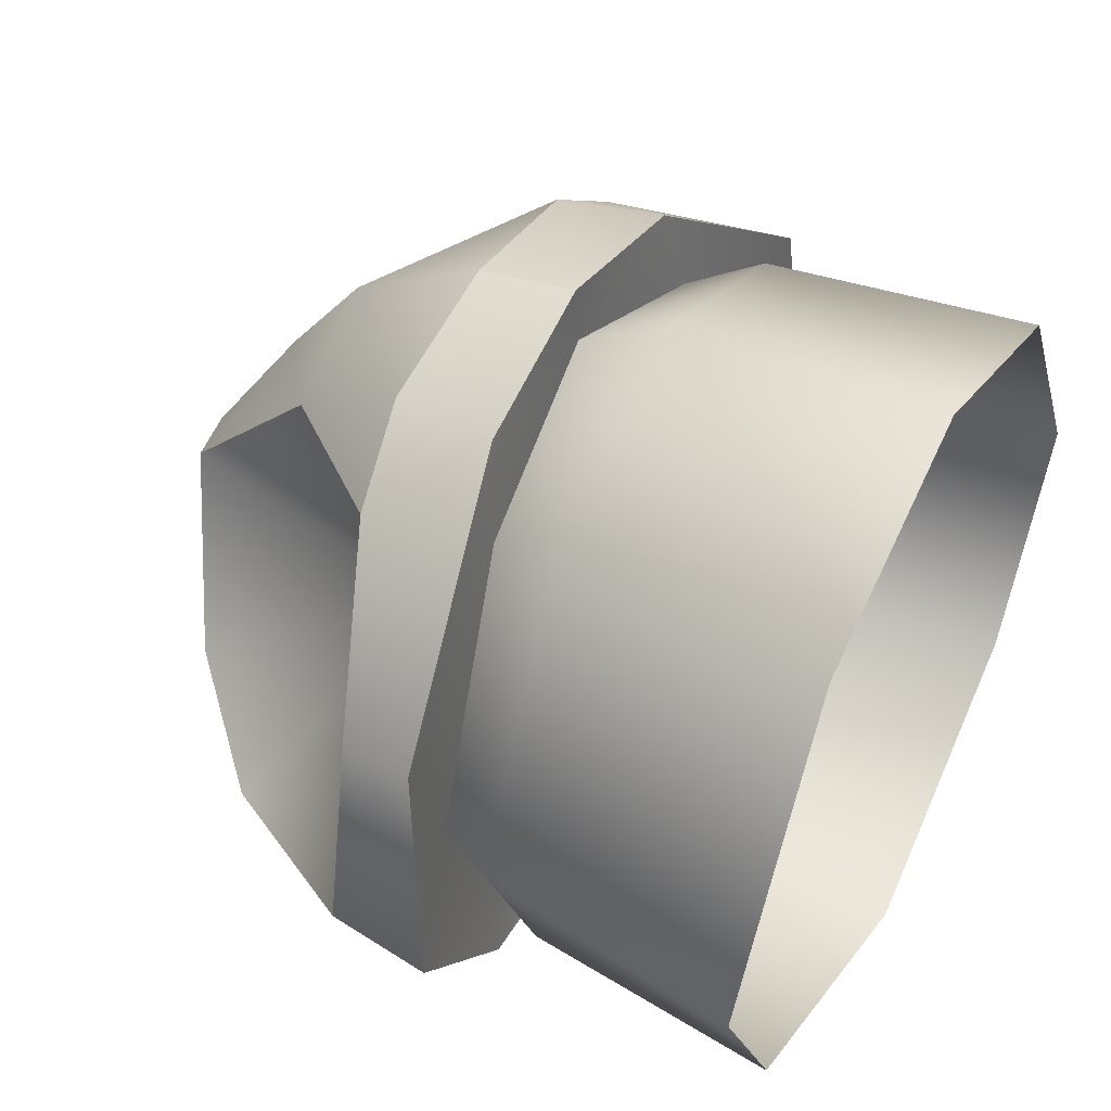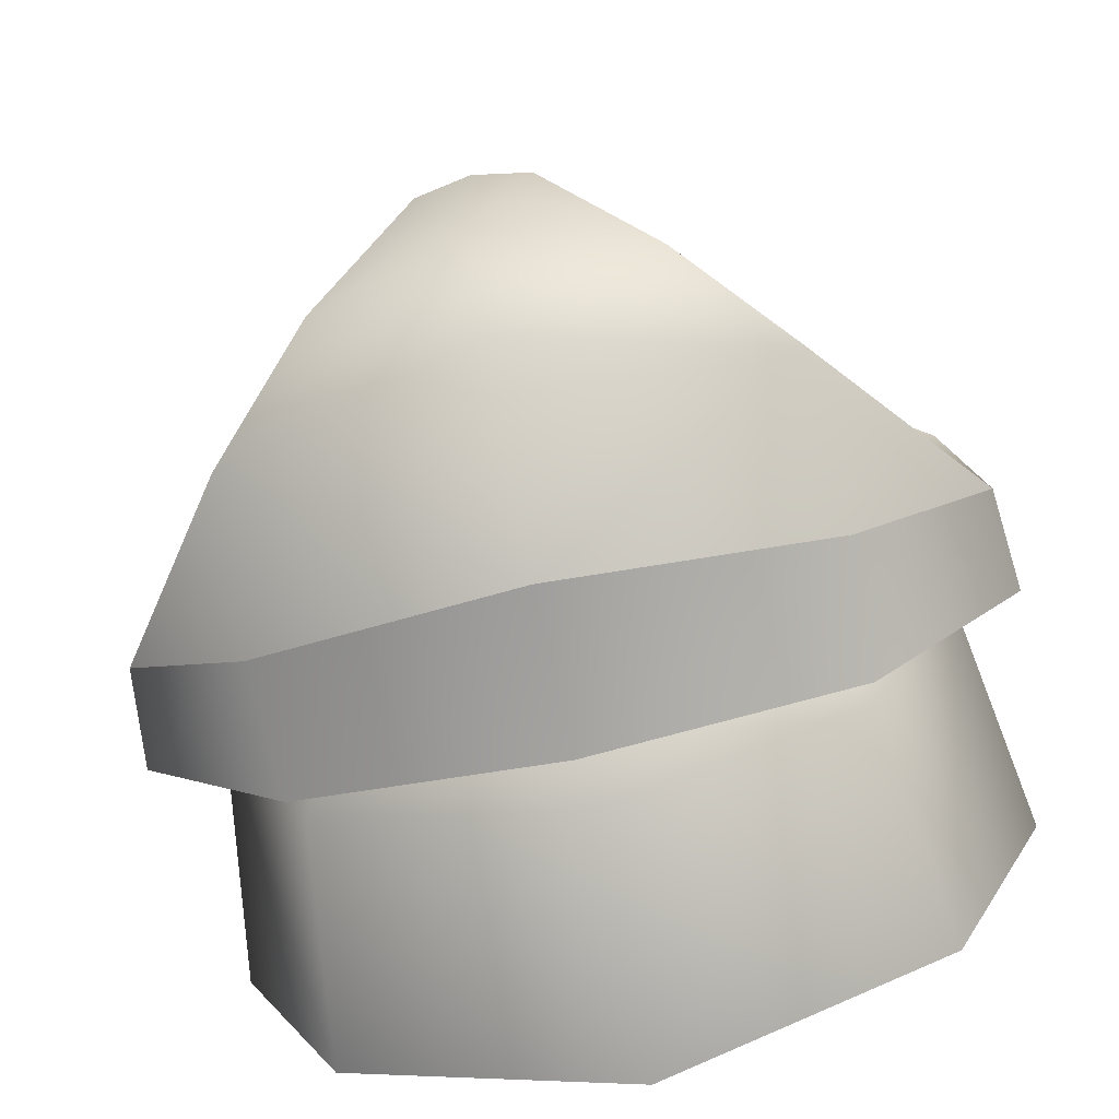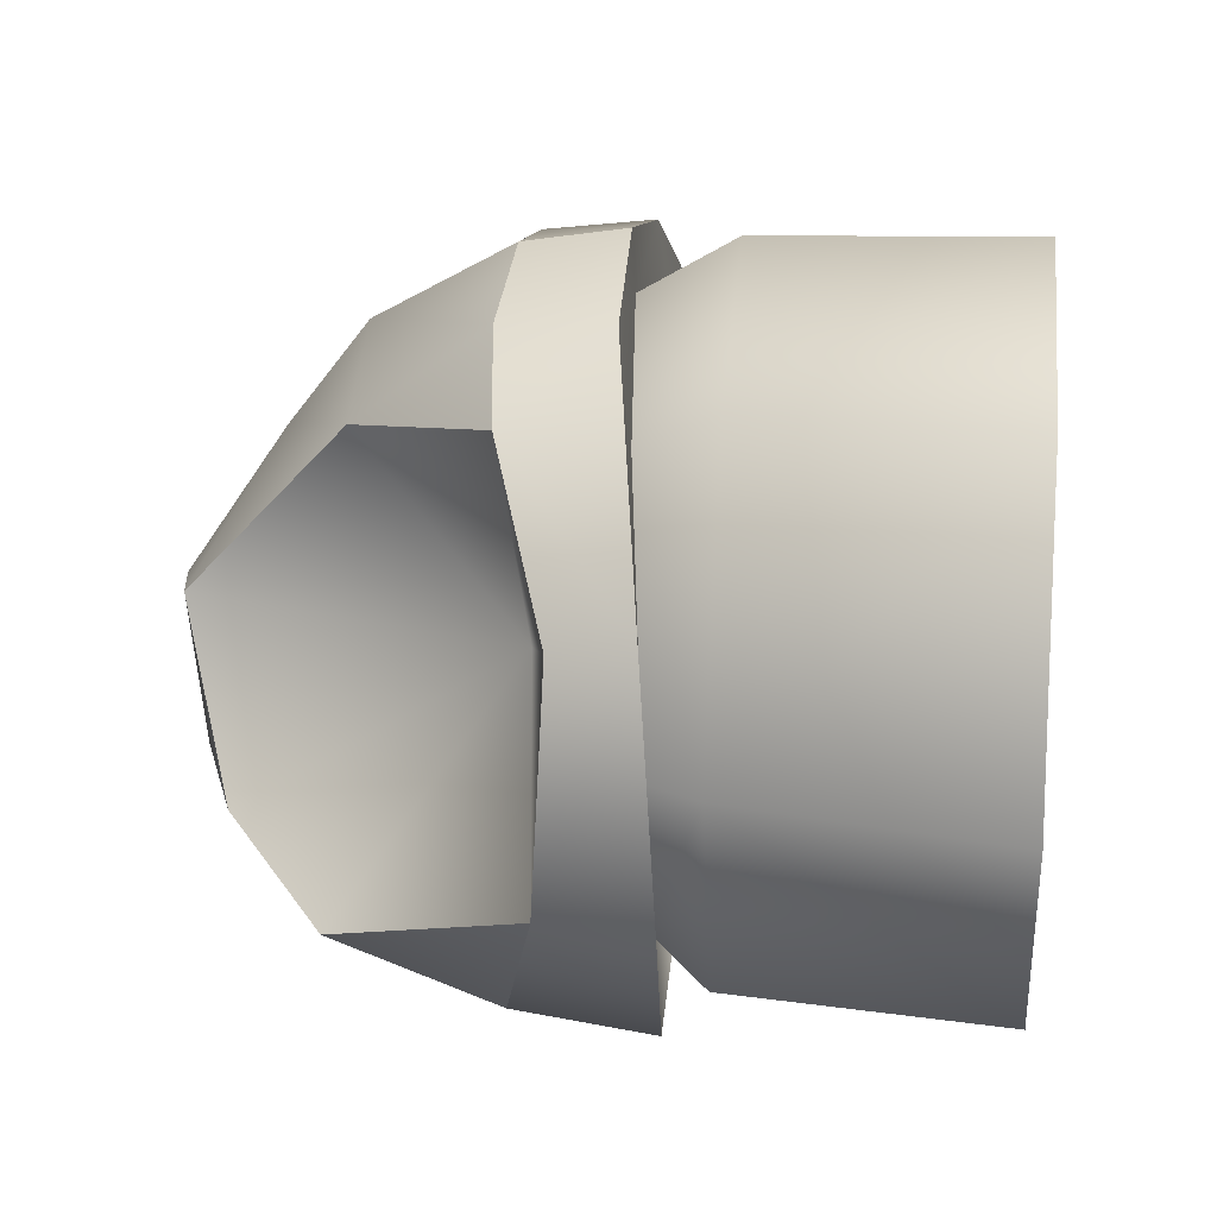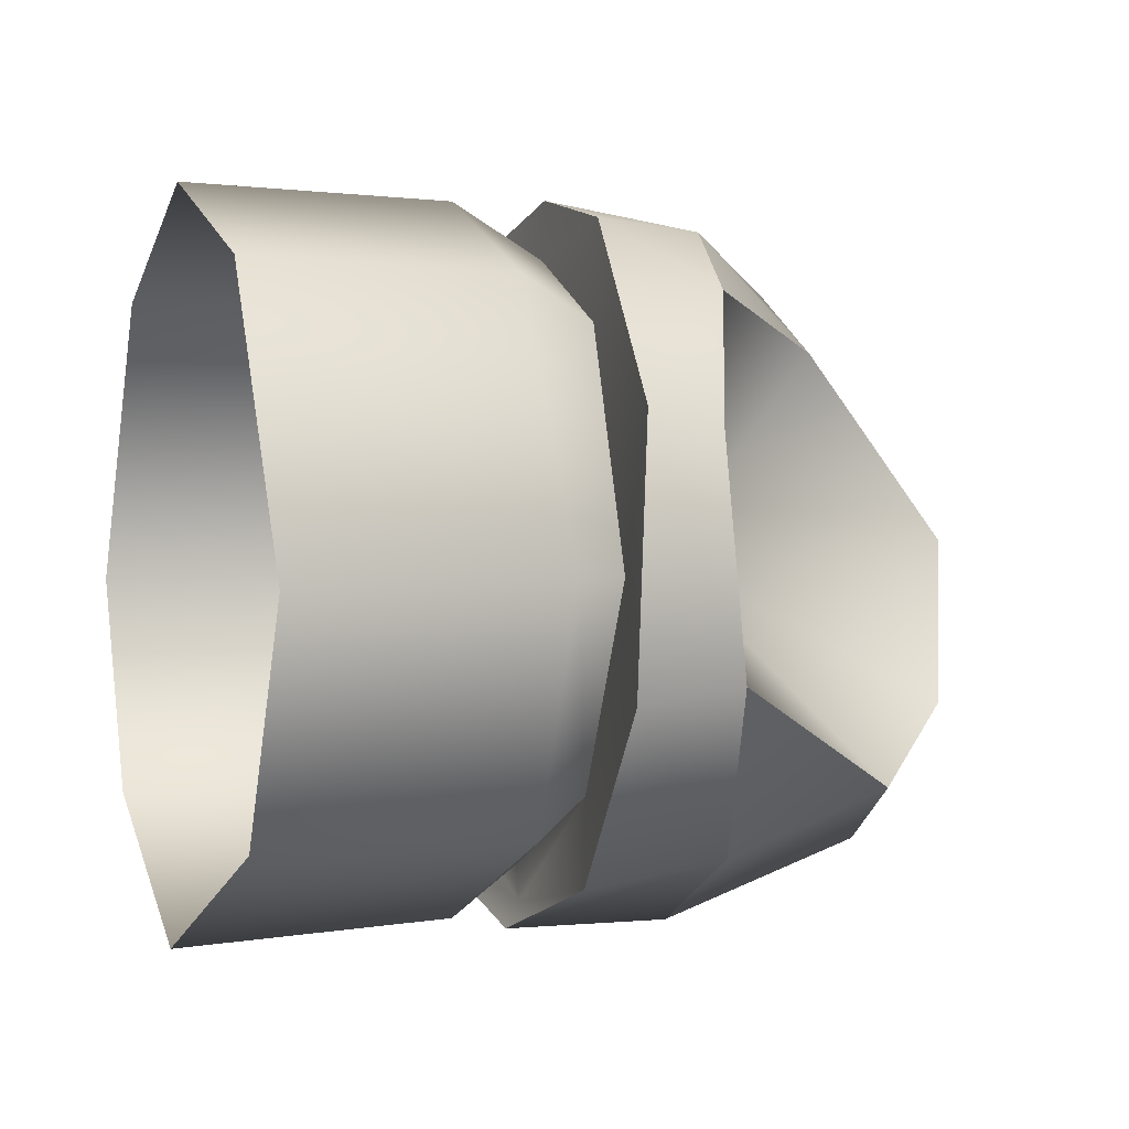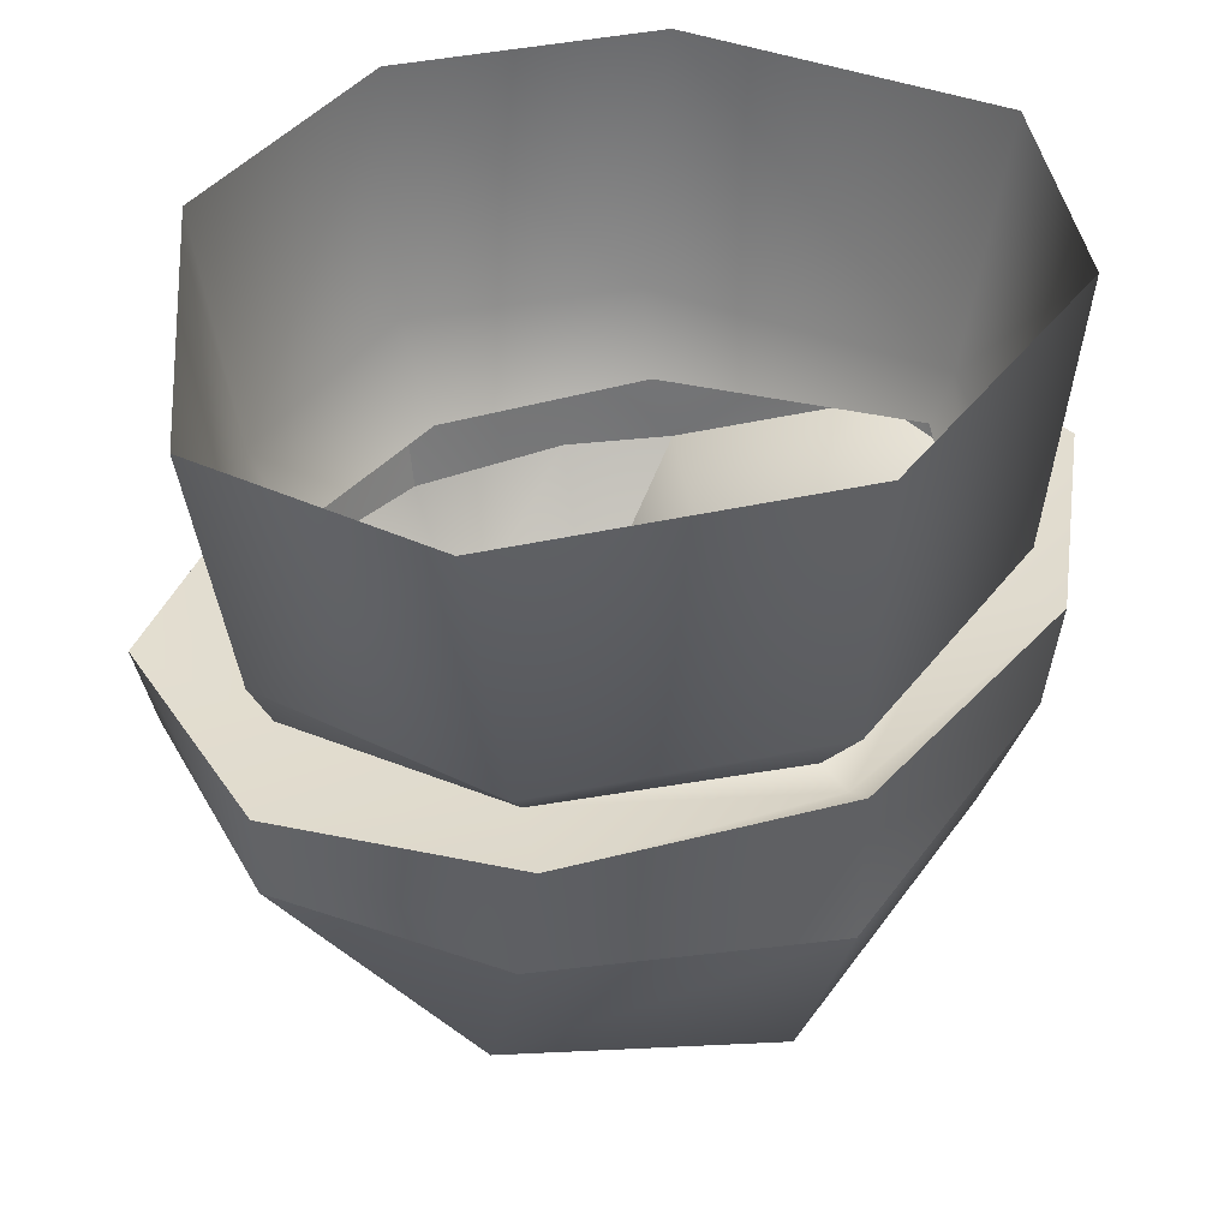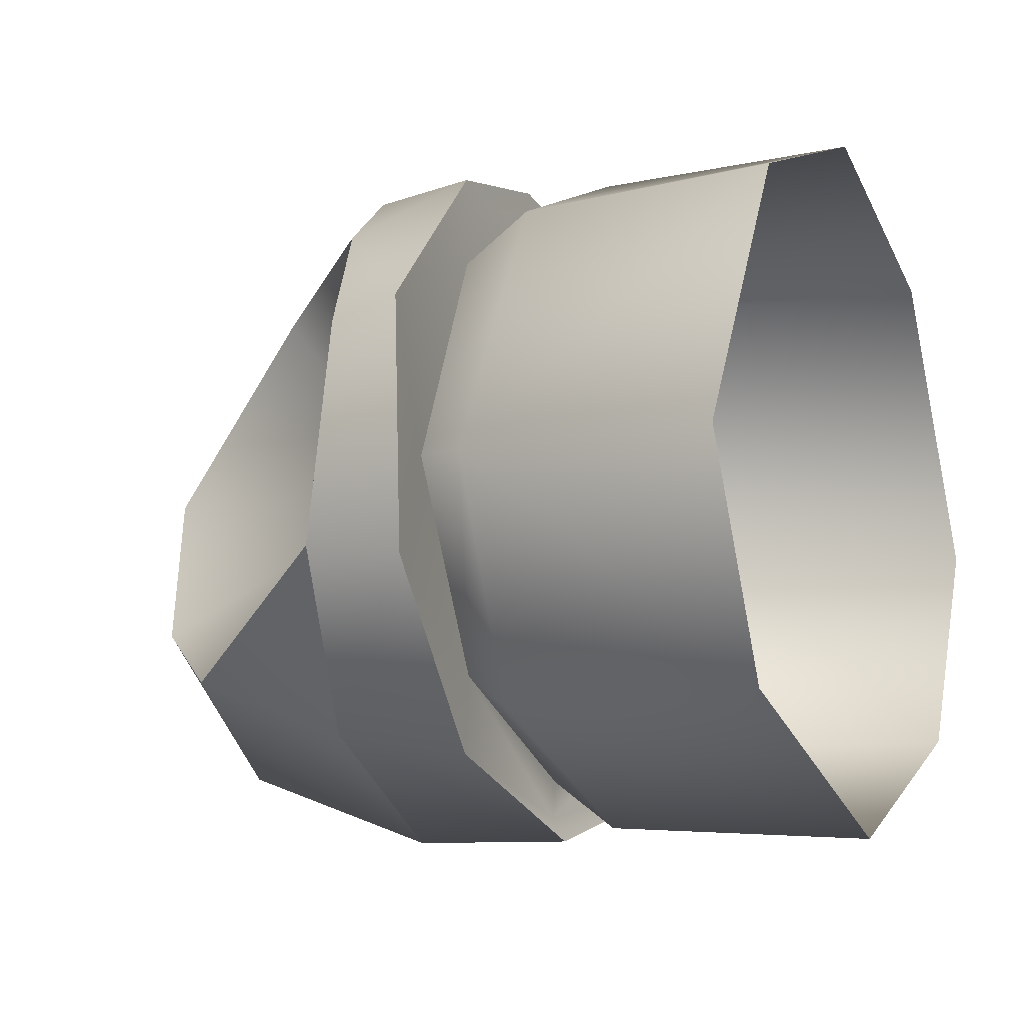
<metadata>
{"format":"obj","ext":"obj","renderer":"f3d","projection":"perspective","resolution":1024,"background":"white","views":[{"elev":46.5,"azim":117.3,"up":"+Z"},{"elev":-70.4,"azim":12.5,"up":"+Z"},{"elev":22.0,"azim":96.3,"up":"+Z"},{"elev":0.4,"azim":-109.1,"up":"+Z"},{"elev":41.4,"azim":145.0,"up":"+Y"},{"elev":-10.3,"azim":114.7,"up":"+Z"}]}
</metadata>
<code>
o buzzlightyHip_buzzlighty.001
v -0.02476 0.3503 0.04798
v -0.02752 0.387 0.003255
v -0.0133 0.3125 0.006561
v -0.05597 0.3839 0.05833
v -0.03766 0.325 -0.02917
v -0.0901 0.3978 0.02854
v -0.06223 0.3492 -0.04519
v -0.0965 0.3957 -0.0216
v -0.04527 0.4086 0.05181
v -0.09301 0.4147 0.03203
v -0.03946 0.4056 0.07442
v -0.07968 0.4144 -0.000757
v 1.2e-05 0.4048 0.06932
v -0.0983 0.4189 -0.02505
v 1.2e-05 0.404 0.08271
v -0.05356 0.4133 -0.04578
v 0.03948 0.4056 0.07442
v -0.06214 0.4166 -0.0638
v 0.04529 0.4086 0.05181
v 1.2e-05 0.4101 -0.07434
v 0.09303 0.4147 0.03203
v 1.2e-05 0.4132 -0.0801
v 1.2e-05 0.4108 -0.06584
v 0.0797 0.4144 -0.000757
v 0.06217 0.4166 -0.0638
v 0.05358 0.4133 -0.04578
v 0.09832 0.4189 -0.02505
v 1.2e-05 0.3125 -0.03397
v -0.03766 0.325 -0.02917
v 1.2e-05 0.3284 -0.06283
v 0.03892 0.3259 -0.03048
v -0.06223 0.3492 -0.04519
v 0.06226 0.3492 -0.04519
v 0.01333 0.3125 0.006561
v -0.0133 0.3125 0.006561
v 1.2e-05 0.375 -0.07977
v 1.2e-05 0.31 0.005659
v -0.0637 0.3862 -0.05857
v -0.0965 0.3957 -0.0216
v 0.06372 0.3862 -0.05857
v 0.09652 0.3957 -0.0216
v 1.2e-05 0.31 0.005659
v 1.2e-05 0.333 0.03939
v -0.0133 0.3125 0.006561
v 0.01333 0.3125 0.006561
v -0.02476 0.3503 0.04798
v 0.02478 0.3503 0.04798
v 1.2e-05 0.3508 0.06238
v -0.03563 0.3813 0.07256
v 0.03565 0.3813 0.07256
v -0.05597 0.3839 0.05833
v 0.05599 0.3839 0.05833
v 1.2e-05 0.3813 0.07925
v -0.0901 0.3978 0.02854
v -0.05597 0.3839 0.05833
v -0.09301 0.4147 0.03203
v -0.0965 0.3957 -0.0216
v -0.03946 0.4056 0.07442
v -0.0983 0.4189 -0.02505
v -0.03563 0.3813 0.07256
v -0.0637 0.3862 -0.05857
v 1.2e-05 0.404 0.08271
v -0.06214 0.4166 -0.0638
v 1.2e-05 0.3813 0.07925
v 1.2e-05 0.4132 -0.0801
v 1.2e-05 0.375 -0.07977
v 0.06372 0.3862 -0.05857
v 0.06217 0.4166 -0.0638
v 0.09832 0.4189 -0.02505
v 1.2e-05 0.3813 0.07925
v 0.03565 0.3813 0.07256
v 1.2e-05 0.404 0.08271
v 0.09652 0.3957 -0.0216
v 0.03948 0.4056 0.07442
v 0.09303 0.4147 0.03203
v 0.05599 0.3839 0.05833
v 0.09012 0.3978 0.02854
v 0.02478 0.3503 0.04798
v 0.01333 0.3125 0.006561
v 0.02754 0.387 0.003255
v 0.05599 0.3839 0.05833
v 0.03892 0.3259 -0.03048
v 0.09012 0.3978 0.02854
v 0.06226 0.3492 -0.04519
v 0.09652 0.3957 -0.0216
v -0.0568 0.4868 0.06204
v -0.04947 0.4258 0.06122
v 1.2e-05 0.4869 0.08336
v -0.08504 0.4259 -0.001325
v 1.2e-05 0.4257 0.08167
v -0.09483 0.4866 -0.002789
v 0.0495 0.4258 0.06122
v -0.04527 0.4086 0.05181
v -0.06978 0.4868 -0.05341
v 0.05682 0.4868 0.06204
v 1.2e-05 0.4048 0.06932
v -0.06109 0.4259 -0.0539
v 0.08507 0.4259 -0.001325
v -0.07968 0.4144 -0.000757
v 1.2e-05 0.4886 -0.08096
v 0.04529 0.4086 0.05181
v -0.05356 0.4133 -0.04578
v 1.2e-05 0.4258 -0.0772
v 0.0797 0.4144 -0.000757
v 0.09485 0.4866 -0.002789
v 0.06111 0.4259 -0.0539
v 0.05358 0.4133 -0.04578
v 0.0698 0.4868 -0.05341
v 1.2e-05 0.4108 -0.06584
f 1 2 3
f 2 1 4
f 2 5 3
f 2 4 6
f 2 7 5
f 2 6 8
f 2 8 7
f 9 10 11
f 9 12 10
f 9 11 13
f 10 12 14
f 13 11 15
f 12 16 14
f 17 13 15
f 14 16 18
f 19 13 17
f 18 16 20
f 19 17 21
f 22 18 20
f 16 23 20
f 21 24 19
f 22 20 25
f 20 23 26
f 25 20 26
f 27 24 21
f 25 26 27
f 27 26 24
f 28 29 30
f 30 31 28
f 30 29 32
f 33 31 30
f 31 34 28
f 29 28 35
f 32 36 30
f 30 36 33
f 28 34 37
f 35 28 37
f 38 36 32
f 39 38 32
f 33 36 40
f 41 33 40
f 42 43 44
f 45 43 42
f 44 43 46
f 47 43 45
f 48 46 43
f 48 43 47
f 48 49 46
f 47 50 48
f 49 51 46
f 50 47 52
f 53 49 48
f 48 50 53
f 54 55 56
f 54 56 57
f 56 55 58
f 57 56 59
f 58 55 60
f 57 59 61
f 60 62 58
f 61 59 63
f 64 62 60
f 63 65 61
f 61 65 66
f 66 65 67
f 67 65 68
f 68 69 67
f 70 71 72
f 67 69 73
f 72 71 74
f 75 73 69
f 76 74 71
f 76 75 74
f 77 73 75
f 77 75 76
f 78 79 80
f 80 81 78
f 80 79 82
f 80 83 81
f 80 82 84
f 80 85 83
f 80 84 85
f 86 87 88
f 86 89 87
f 88 87 90
f 91 89 86
f 92 88 90
f 89 93 87
f 94 89 91
f 95 88 92
f 90 87 96
f 96 87 93
f 97 89 94
f 92 98 95
f 96 92 90
f 99 93 89
f 100 97 94
f 101 92 96
f 101 98 92
f 99 89 102
f 102 89 97
f 103 97 100
f 104 98 101
f 95 98 105
f 103 102 97
f 100 106 103
f 104 107 98
f 105 98 108
f 109 102 103
f 108 106 100
f 109 103 107
f 108 98 106
f 107 103 106
f 98 107 106

</code>
